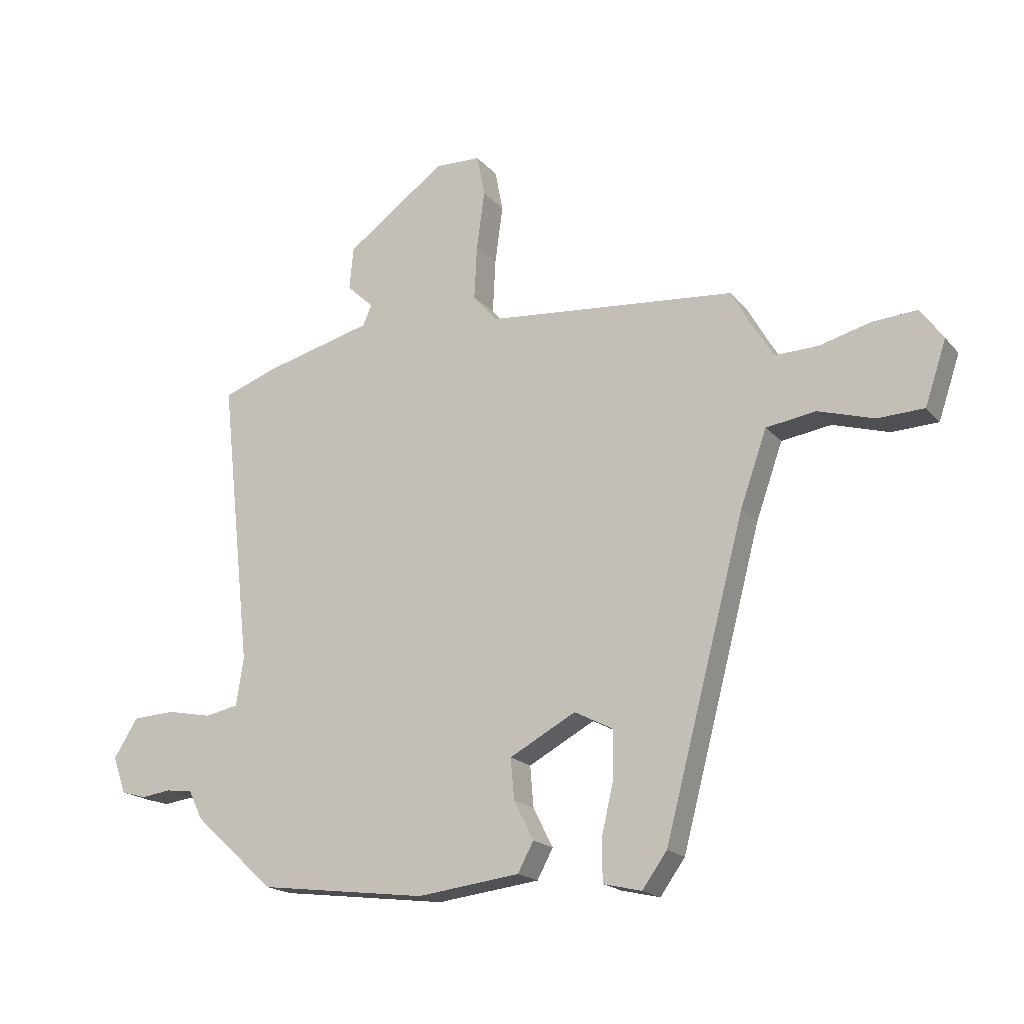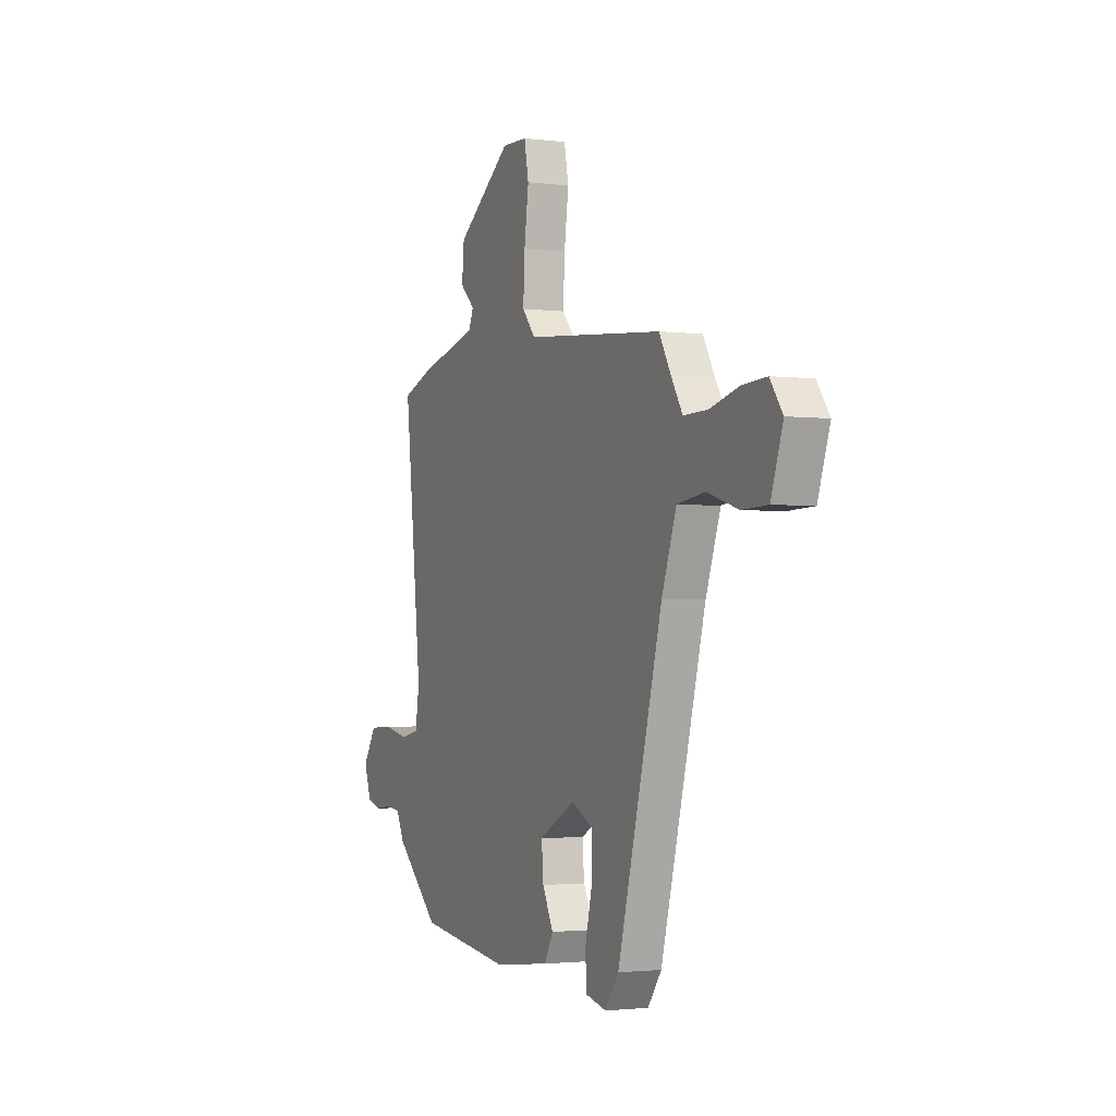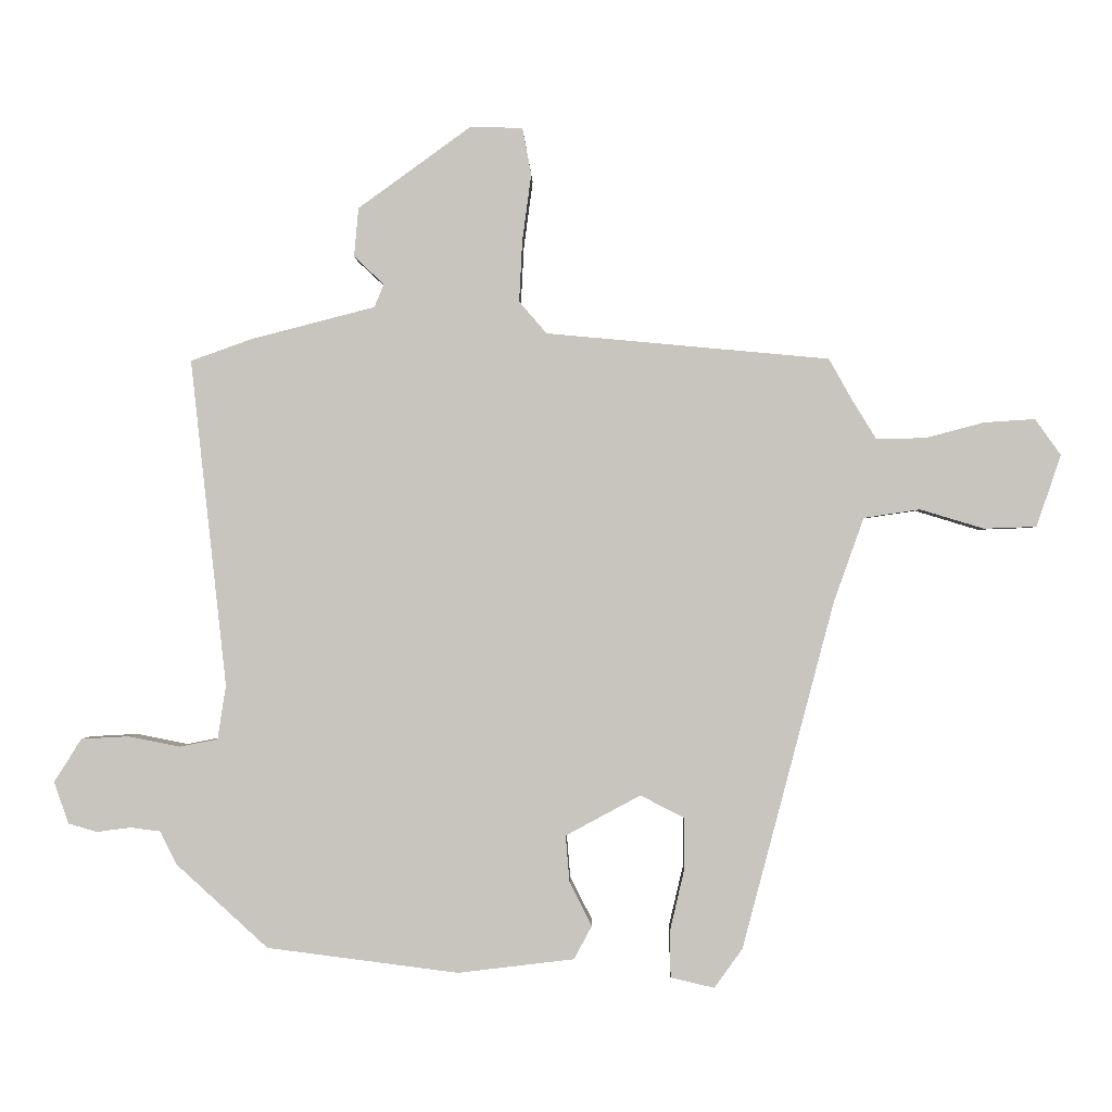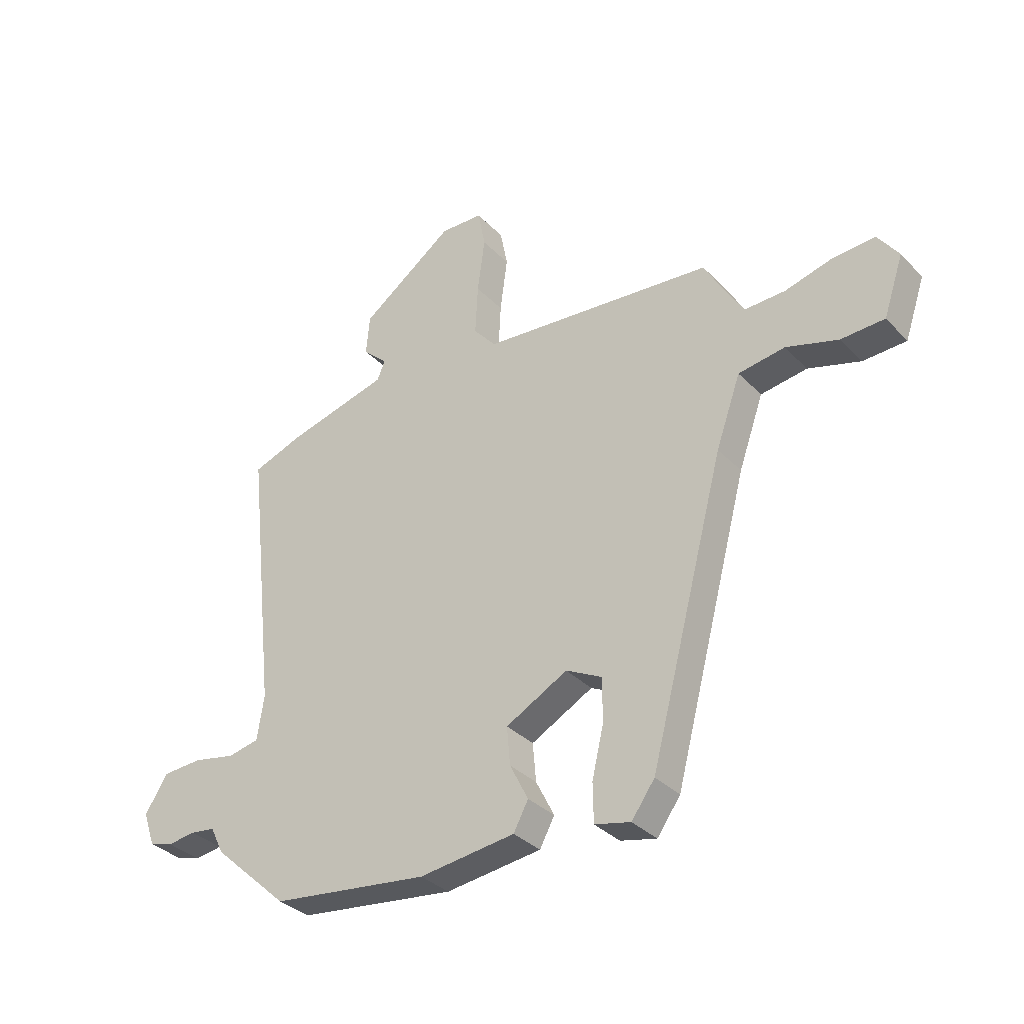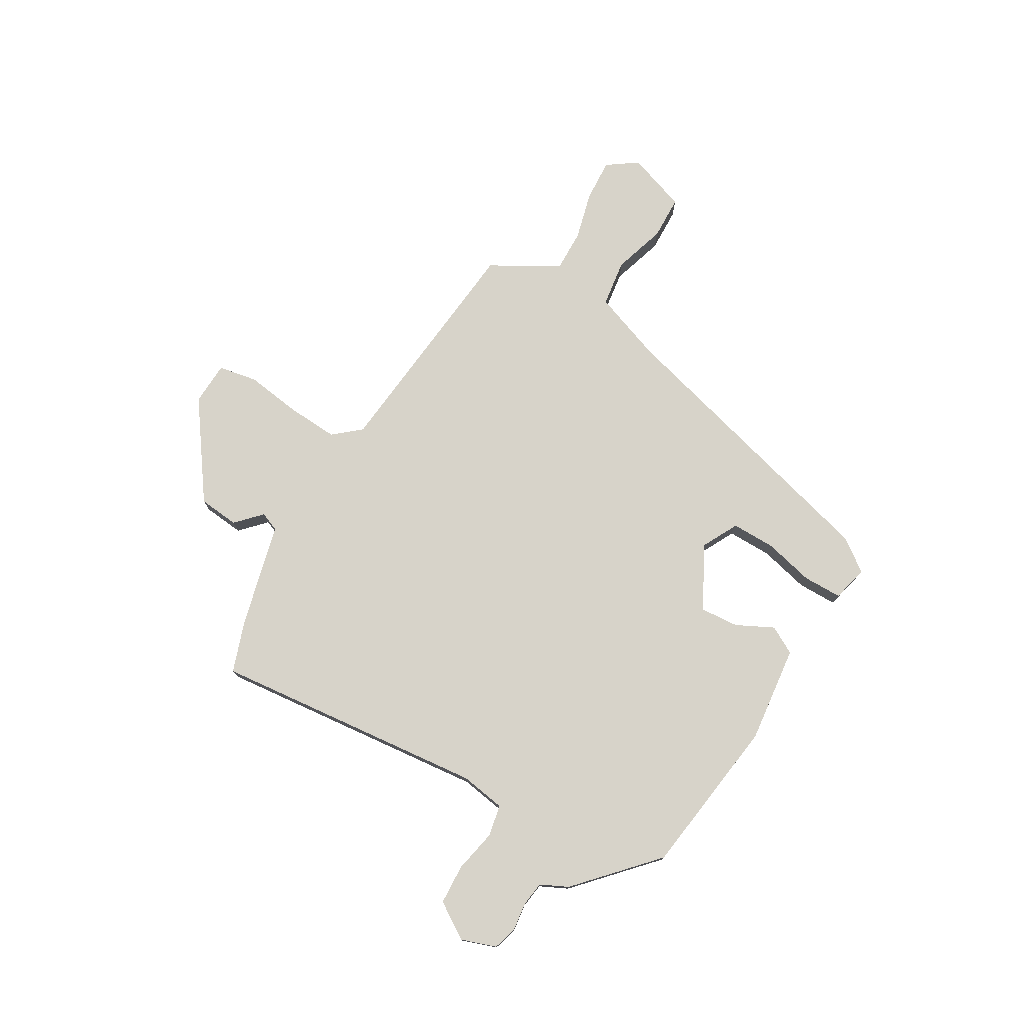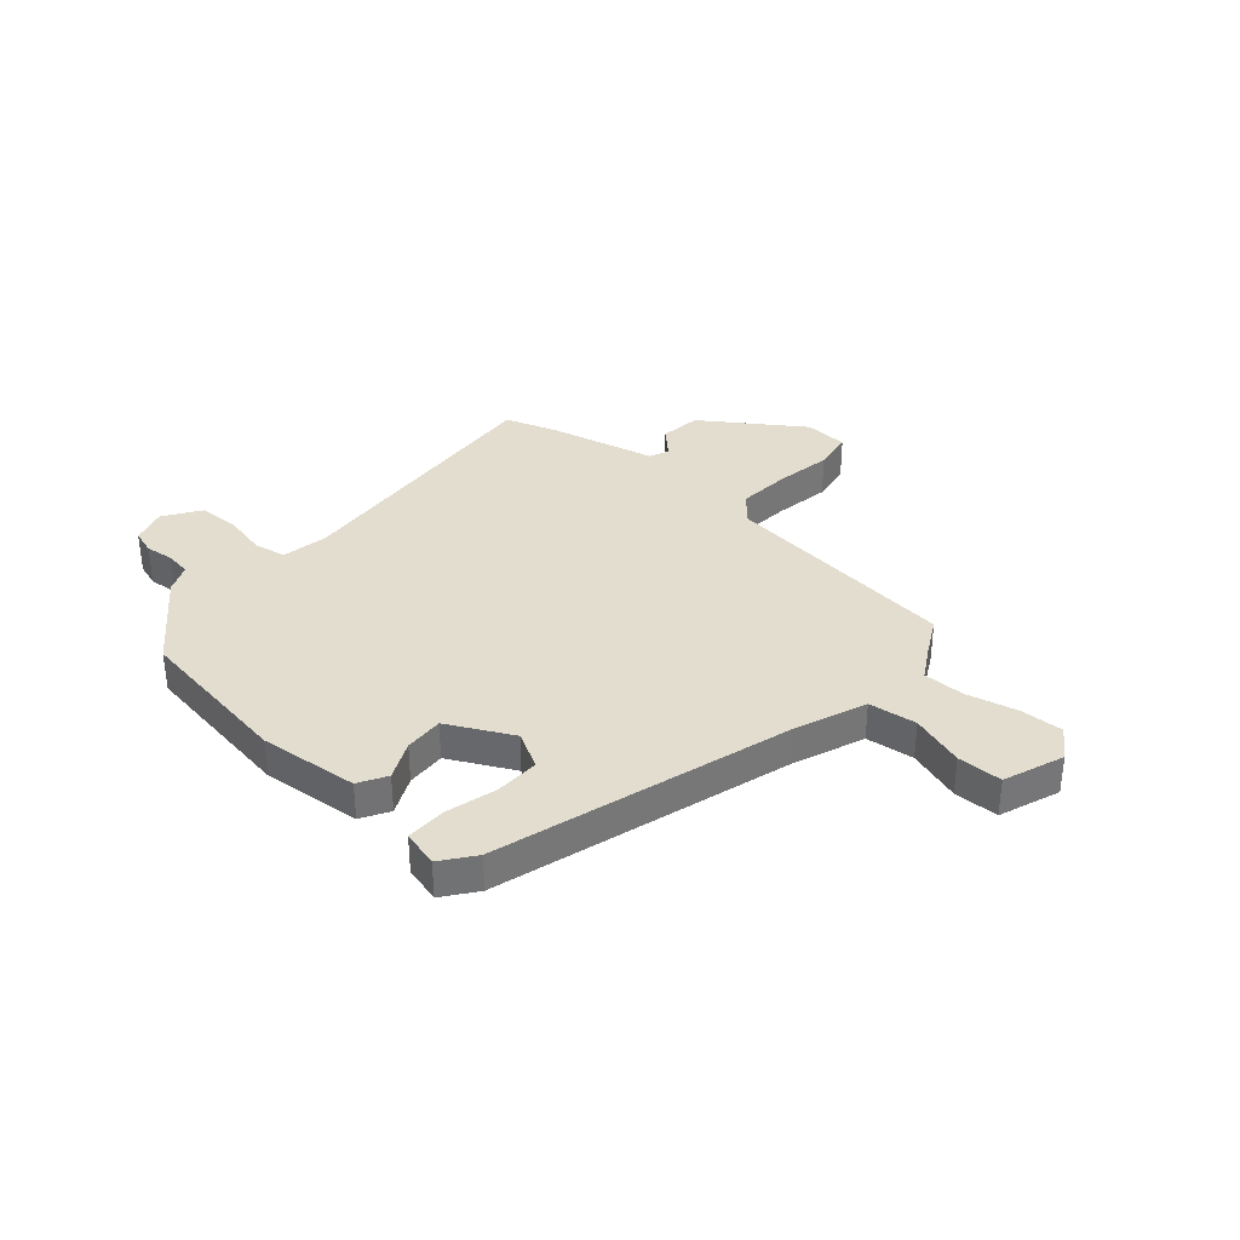
<metadata>
{"format":"obj","ext":"obj","renderer":"f3d","projection":"perspective","resolution":1024,"background":"white","views":[{"elev":-18.6,"azim":-152.5,"up":"+Z"},{"elev":-2.0,"azim":-114.2,"up":"+Z"},{"elev":-0.8,"azim":-178.6,"up":"+Z"},{"elev":-33.8,"azim":-143.5,"up":"+Z"},{"elev":76.3,"azim":120.8,"up":"+Y"},{"elev":35.0,"azim":-137.4,"up":"+Y"}]}
</metadata>
<code>
v -0.353 0.07 -0.455
v -0.496 0.07 0.086
v -0.543 0.07 0.218
v -0.631 0.07 0.231
v -0.73 0.07 0.201
v -0.812 0.07 0.204
v -0.85 0.07 0.316
v -0.81 0.07 0.372
v -0.731 0.07 0.367
v -0.64 0.07 0.343
v -0.563 0.07 0.341
v -0.525 0.07 0.403
v -0.489 0.07 0.467
v -0.047 0.07 0.508
v -0.004 0.07 0.558
v -0.009 0.07 0.654
v -0.023 0.07 0.758
v -0.009 0.07 0.831
v 0.072 0.07 0.834
v 0.249 0.07 0.706
v 0.256 0.07 0.63
v 0.209 0.07 0.586
v 0.224 0.07 0.55
v 0.418 0.07 0.5
v 0.513 0.07 0.466
v 0.457 0.07 -0.045
v 0.47 0.07 -0.129
v 0.529 0.07 -0.141
v 0.61 0.07 -0.125
v 0.685 0.07 -0.129
v 0.728 0.07 -0.197
v 0.705 0.07 -0.262
v 0.66 0.07 -0.275
v 0.607 0.07 -0.268
v 0.56 0.07 -0.274
v 0.535 0.07 -0.325
v 0.391 0.07 -0.456
v 0.092 0.07 -0.494
v -0.09 0.07 -0.472
v -0.118 0.07 -0.42
v -0.083 0.07 -0.351
v -0.077 0.07 -0.279
v -0.194 0.07 -0.216
v -0.262 0.07 -0.251
v -0.262 0.07 -0.333
v -0.24 0.07 -0.427
v -0.241 0.07 -0.5
v -0.309 0.07 -0.516
v -0.353 0 -0.455
v -0.496 0 0.086
v -0.543 0 0.218
v -0.631 0 0.231
v -0.73 0 0.201
v -0.812 0 0.204
v -0.85 0 0.316
v -0.81 0 0.372
v -0.731 0 0.367
v -0.64 0 0.343
v -0.563 0 0.341
v -0.525 0 0.403
v -0.489 0 0.467
v -0.047 0 0.508
v -0.004 0 0.558
v -0.009 0 0.654
v -0.023 0 0.758
v -0.009 0 0.831
v 0.072 0 0.834
v 0.249 0 0.706
v 0.256 0 0.63
v 0.209 0 0.586
v 0.224 0 0.55
v 0.418 0 0.5
v 0.513 0 0.466
v 0.457 0 -0.045
v 0.47 0 -0.129
v 0.529 0 -0.141
v 0.61 0 -0.125
v 0.685 0 -0.129
v 0.728 0 -0.197
v 0.705 0 -0.262
v 0.66 0 -0.275
v 0.607 0 -0.268
v 0.56 0 -0.274
v 0.535 0 -0.325
v 0.391 0 -0.456
v 0.092 0 -0.494
v -0.09 0 -0.472
v -0.118 0 -0.42
v -0.083 0 -0.351
v -0.077 0 -0.279
v -0.194 0 -0.216
v -0.262 0 -0.251
v -0.262 0 -0.333
v -0.24 0 -0.427
v -0.241 0 -0.5
v -0.309 0 -0.516
f 45 46 47 48
f 44 45 48 1
f 38 39 40 41
f 38 41 42
f 35 36 37 38
f 35 38 42
f 34 35 42 43
f 32 33 34
f 31 32 34 43
f 28 29 30 31
f 27 28 31 43
f 23 24 25 26
f 22 23 26 27
f 19 20 21 22
f 19 22 27 43
f 16 17 18 19
f 15 16 19
f 12 13 14
f 11 12 14
f 7 8 9 10
f 7 10 11
f 4 5 6 7
f 3 4 7 11
f 2 3 11 14
f 44 1 2 14
f 15 19 43
f 14 15 43 44
f 96 95 94 93
f 49 96 93 92
f 89 88 87 86
f 90 89 86
f 86 85 84 83
f 90 86 83
f 91 90 83 82
f 82 81 80
f 91 82 80 79
f 79 78 77 76
f 91 79 76 75
f 74 73 72 71
f 75 74 71 70
f 70 69 68 67
f 91 75 70 67
f 67 66 65 64
f 67 64 63
f 62 61 60
f 62 60 59
f 58 57 56 55
f 59 58 55
f 55 54 53 52
f 59 55 52 51
f 62 59 51 50
f 62 50 49 92
f 91 67 63
f 92 91 63 62
f 1 49 50 2
f 2 50 51 3
f 3 51 52 4
f 4 52 53 5
f 5 53 54 6
f 6 54 55 7
f 7 55 56 8
f 8 56 57 9
f 9 57 58 10
f 10 58 59 11
f 11 59 60 12
f 12 60 61 13
f 13 61 62 14
f 14 62 63 15
f 15 63 64 16
f 16 64 65 17
f 17 65 66 18
f 18 66 67 19
f 19 67 68 20
f 20 68 69 21
f 21 69 70 22
f 22 70 71 23
f 23 71 72 24
f 24 72 73 25
f 25 73 74 26
f 26 74 75 27
f 27 75 76 28
f 28 76 77 29
f 29 77 78 30
f 30 78 79 31
f 31 79 80 32
f 32 80 81 33
f 33 81 82 34
f 34 82 83 35
f 35 83 84 36
f 36 84 85 37
f 37 85 86 38
f 38 86 87 39
f 39 87 88 40
f 40 88 89 41
f 41 89 90 42
f 42 90 91 43
f 43 91 92 44
f 44 92 93 45
f 45 93 94 46
f 46 94 95 47
f 47 95 96 48
f 48 96 49 1

</code>
